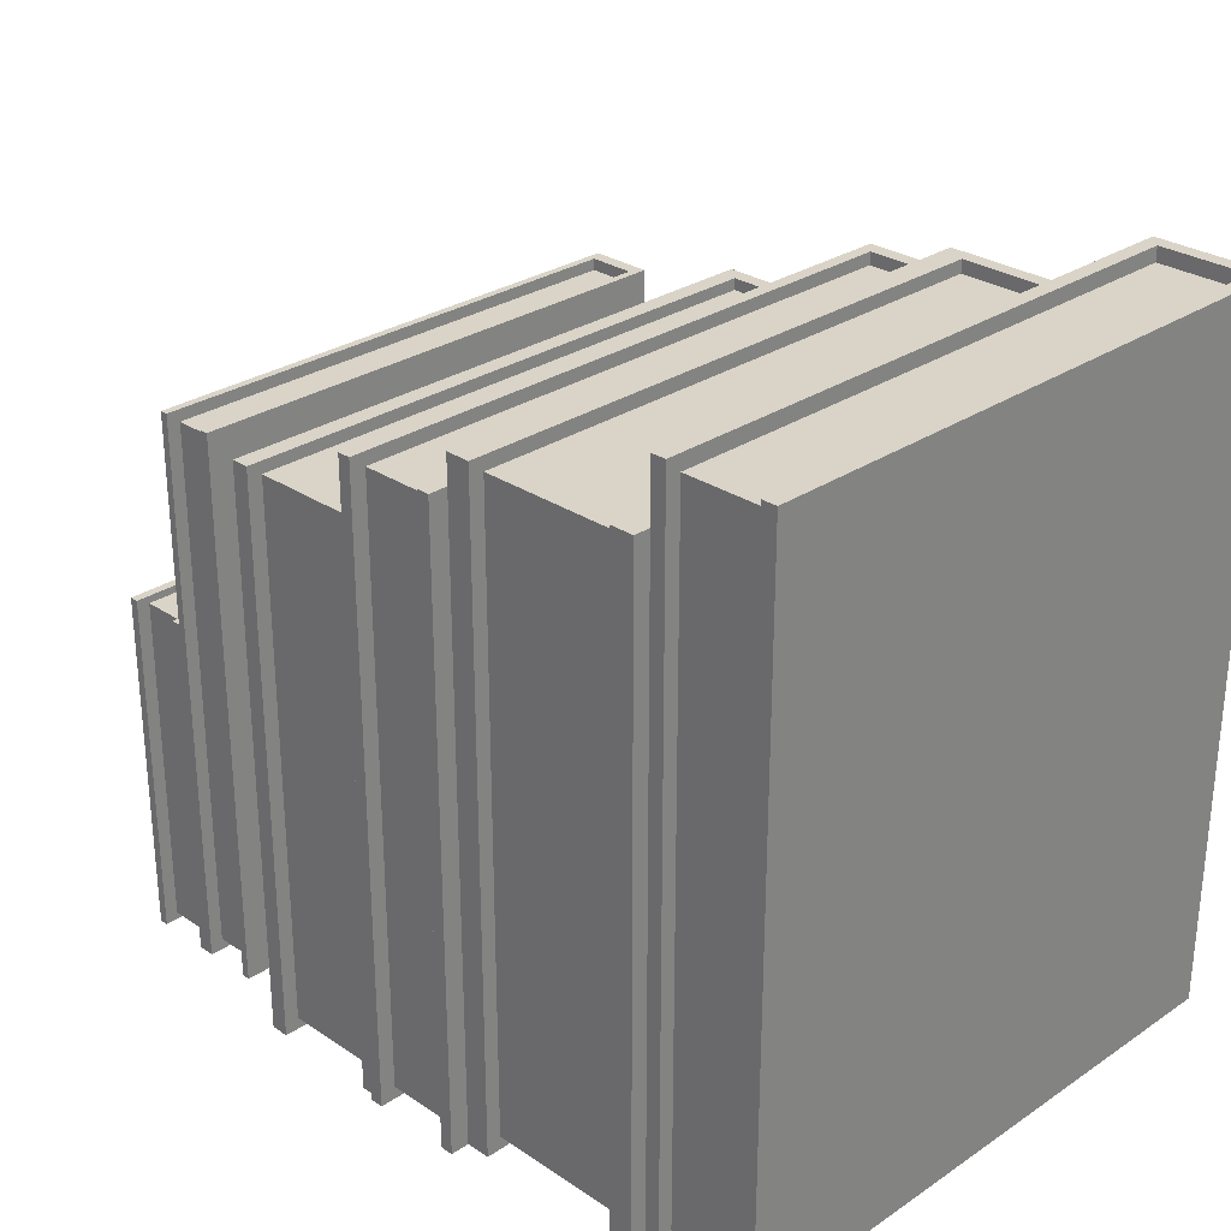
<metadata>
{"format":"obj","ext":"obj","renderer":"f3d","projection":"perspective","resolution":1024,"background":"white","views":[{"elev":28.5,"azim":-135.0,"up":"+Z"}]}
</metadata>
<code>
v 0.05067 0.007239 0.3402
v 0.007239 0.2823 0.3402
v 0.007239 0.007239 0.3402
v 0.05067 0.2823 0.3402
v 0.05067 0.2896 0.3475
v 0.05791 0.2896 0
v 0.05067 0.2896 0
v 0.05791 0.2896 0.3475
v 0.007239 0.2823 0
v 0.007239 0.007239 0.007239
v 0.007239 0.007239 0
v 0.007239 0.2823 0.007239
v 0 0.2896 0.3475
v 0.007239 0.2896 0
v 0 0.2896 0
v 0.007239 0.2896 0.3475
v 0.05067 0.007239 0.3475
v 0.05067 0.2823 0.007239
v 0.05067 0.2823 0
v 0.007239 0.007239 0.3475
v 0.05067 0.007239 0
v 0 0 0
v 0.05791 0 0
v 0.05067 0.007239 0.007239
v 0 0 0.3475
v 0.05791 0 0.3475
v 0.1416 0.01532 0.3123
v 0.06987 0.2904 0.3123
v 0.06987 0.01532 0.3123
v 0.1416 0.2904 0.3123
v 0.1416 0.2976 0.319
v 0.1536 0.2976 0
v 0.1416 0.2976 0
v 0.1536 0.2976 0.319
v 0.06987 0.2904 0
v 0.06987 0.01532 0.006645
v 0.06987 0.01532 0
v 0.06987 0.2904 0.006645
v 0.05791 0.2976 0.319
v 0.06987 0.2976 0
v 0.05791 0.2976 0
v 0.06987 0.2976 0.319
v 0.1416 0.01532 0.319
v 0.1416 0.2904 0.006645
v 0.1416 0.2904 0
v 0.06987 0.01532 0.319
v 0.1416 0.01532 0
v 0.05791 0.00808 0
v 0.1536 0.00808 0
v 0.1416 0.01532 0.006645
v 0.05791 0.00808 0.319
v 0.1536 0.00808 0.319
v 0.1981 0.007673 0.2984
v 0.16 0.2993 0.2984
v 0.16 0.007673 0.2984
v 0.1981 0.2993 0.2984
v 0.1981 0.3069 0.3048
v 0.2044 0.3069 -0
v 0.1981 0.3069 -0
v 0.2044 0.3069 0.3048
v 0.16 0.2993 -0
v 0.16 0.007673 0.00635
v 0.16 0.007673 -0
v 0.16 0.2993 0.00635
v 0.1536 0.3069 0.3048
v 0.16 0.3069 -0
v 0.1536 0.3069 -0
v 0.16 0.3069 0.3048
v 0.1981 0.007673 0.3048
v 0.1981 0.2993 0.00635
v 0.1981 0.2993 -0
v 0.16 0.007673 0.3048
v 0.1981 0.007673 -0
v 0.1536 -0 -0
v 0.2044 -0 -0
v 0.1981 0.007673 0.00635
v 0.1536 -0 0.3048
v 0.2044 -0 0.3048
v 0.2655 0.02186 0.2716
v 0.2131 0.2969 0.2716
v 0.2131 0.02186 0.2716
v 0.2655 0.2969 0.2716
v 0.2655 0.3042 0.2774
v 0.2743 0.3042 -0
v 0.2655 0.3042 -0
v 0.2743 0.3042 0.2774
v 0.2131 0.2969 -0
v 0.2131 0.02186 0.005778
v 0.2131 0.02186 -0
v 0.2131 0.2969 0.005778
v 0.2044 0.3042 0.2774
v 0.2131 0.3042 -0
v 0.2044 0.3042 -0
v 0.2131 0.3042 0.2774
v 0.2655 0.02186 0.2774
v 0.2655 0.2969 0.005778
v 0.2655 0.2969 -0
v 0.2131 0.02186 0.2774
v 0.2655 0.02186 -0
v 0.2044 0.01462 -0
v 0.2743 0.01462 -0
v 0.2655 0.02186 0.005778
v 0.2044 0.01462 0.2774
v 0.2743 0.01462 0.2774
v 0.3023 0.04074 0.2328
v 0.2797 0.2683 0.2328
v 0.2797 0.04074 0.2328
v 0.3023 0.2683 0.2328
v 0.3023 0.2743 0.2377
v 0.306 0.2743 -0
v 0.3023 0.2743 -0
v 0.306 0.2743 0.2377
v 0.2797 0.2683 -0
v 0.2797 0.04074 0.004953
v 0.2797 0.04074 -0
v 0.2797 0.2683 0.004953
v 0.2759 0.2743 0.2377
v 0.2797 0.2743 -0
v 0.2759 0.2743 -0
v 0.2797 0.2743 0.2377
v 0.3023 0.04074 0.2377
v 0.3023 0.2683 0.004953
v 0.3023 0.2683 -0
v 0.2797 0.04074 0.2377
v 0.3023 0.04074 -0
v 0.2759 0.03475 -0
v 0.306 0.03475 -0
v 0.3023 0.04074 0.004953
v 0.2759 0.03475 0.2377
v 0.306 0.03475 0.2377
v 0.3374 0.04112 0.2667
v 0.3143 0.2832 0.2667
v 0.3143 0.04112 0.2667
v 0.3374 0.2832 0.2667
v 0.3374 0.2896 0.2724
v 0.3413 0.2896 -0
v 0.3374 0.2896 -0
v 0.3413 0.2896 0.2724
v 0.3143 0.2832 -0
v 0.3143 0.04112 0.005674
v 0.3143 0.04112 -0
v 0.3143 0.2832 0.005674
v 0.3104 0.2896 0.2724
v 0.3143 0.2896 -0
v 0.3104 0.2896 -0
v 0.3143 0.2896 0.2724
v 0.3374 0.04112 0.2724
v 0.3374 0.2832 0.005674
v 0.3374 0.2832 -0
v 0.3143 0.04112 0.2724
v 0.3374 0.04112 -0
v 0.3104 0.03475 -0
v 0.3413 0.03475 -0
v 0.3374 0.04112 0.005674
v 0.3104 0.03475 0.2724
v 0.3413 0.03475 0.2724
v 0.3715 0.04112 0.168
v 0.3456 0.2832 0.168
v 0.3456 0.04112 0.168
v 0.3715 0.2832 0.168
v 0.3715 0.2896 0.1716
v 0.3758 0.2896 -0
v 0.3715 0.2896 -0
v 0.3758 0.2896 0.1716
v 0.3456 0.2832 -0
v 0.3456 0.04112 0.003574
v 0.3456 0.04112 -0
v 0.3456 0.2832 0.003574
v 0.3413 0.2896 0.1716
v 0.3456 0.2896 -0
v 0.3456 0.2896 0.1716
v 0.3715 0.04112 0.1716
v 0.3715 0.2832 0.003574
v 0.3715 0.2832 -0
v 0.3456 0.04112 0.1716
v 0.3715 0.04112 -0
v 0.3758 0.03475 -0
v 0.3715 0.04112 0.003574
v 0.3413 0.03475 0.1716
v 0.3758 0.03475 0.1716
v 0.416 0.09256 0.1424
v 0.3816 0.1989 0.1424
v 0.3816 0.09256 0.1424
v 0.416 0.1989 0.1424
v 0.416 0.2016 0.1454
v 0.4217 0.2016 -0
v 0.416 0.2016 -0
v 0.4217 0.2016 0.1454
v 0.3816 0.1989 -0
v 0.3816 0.09256 0.003029
v 0.3816 0.09256 -0
v 0.3816 0.1989 0.003029
v 0.3758 0.2016 0.1454
v 0.3816 0.2016 -0
v 0.3758 0.2016 -0
v 0.3816 0.2016 0.1454
v 0.416 0.09256 0.1454
v 0.416 0.1989 0.003029
v 0.416 0.1989 -0
v 0.3816 0.09256 0.1454
v 0.416 0.09256 -0
v 0.3758 0.08976 -0
v 0.4217 0.08976 -0
v 0.416 0.09256 0.003029
v 0.3758 0.08976 0.1454
v 0.4217 0.08976 0.1454
f 1 2 3
f 1 2 3
f 1 2 3
f 2 1 4
f 2 1 4
f 2 1 4
f 5 6 7
f 5 6 7
f 5 6 7
f 6 5 8
f 6 5 8
f 6 5 8
f 9 10 11
f 9 10 11
f 9 10 11
f 10 9 12
f 10 9 12
f 10 9 12
f 13 14 15
f 13 14 15
f 13 14 15
f 14 13 16
f 14 13 16
f 14 13 16
f 5 1 17
f 5 1 17
f 5 1 17
f 1 5 4
f 1 5 4
f 1 5 4
f 4 5 18
f 4 5 18
f 4 5 18
f 18 5 19
f 18 5 19
f 18 5 19
f 19 5 7
f 19 5 7
f 19 5 7
f 14 12 9
f 14 12 9
f 14 12 9
f 12 14 2
f 12 14 2
f 12 14 2
f 2 20 3
f 2 20 3
f 2 20 3
f 20 2 16
f 20 2 16
f 20 2 16
f 16 2 14
f 16 2 14
f 16 2 14
f 2 18 12
f 2 18 12
f 2 18 12
f 18 2 4
f 18 2 4
f 18 2 4
f 20 1 3
f 20 1 3
f 20 1 3
f 1 20 17
f 1 20 17
f 1 20 17
f 6 19 7
f 6 19 7
f 6 19 7
f 19 6 21
f 19 6 21
f 19 6 21
f 14 22 15
f 14 22 15
f 14 22 15
f 22 14 11
f 22 14 11
f 22 14 11
f 22 11 23
f 22 11 23
f 22 11 23
f 11 14 9
f 11 14 9
f 11 14 9
f 23 11 21
f 23 11 21
f 23 11 21
f 23 21 6
f 23 21 6
f 23 21 6
f 18 21 24
f 18 21 24
f 18 21 24
f 21 18 19
f 21 18 19
f 21 18 19
f 10 21 11
f 10 21 11
f 10 21 11
f 21 10 24
f 21 10 24
f 21 10 24
f 13 22 25
f 13 22 25
f 13 22 25
f 22 13 15
f 22 13 15
f 22 13 15
f 23 25 22
f 23 25 22
f 23 25 22
f 25 23 26
f 25 23 26
f 25 23 26
f 18 10 12
f 18 10 12
f 18 10 12
f 10 18 24
f 10 18 24
f 10 18 24
f 6 26 23
f 6 26 23
f 6 26 23
f 26 6 8
f 26 6 8
f 26 6 8
f 25 20 13
f 25 20 13
f 25 20 13
f 20 25 26
f 20 25 26
f 20 25 26
f 20 26 17
f 20 26 17
f 20 26 17
f 17 26 5
f 17 26 5
f 17 26 5
f 5 26 8
f 5 26 8
f 5 26 8
f 16 13 20
f 16 13 20
f 16 13 20
f 27 28 29
f 27 28 29
f 27 28 29
f 28 27 30
f 28 27 30
f 28 27 30
f 31 32 33
f 31 32 33
f 31 32 33
f 32 31 34
f 32 31 34
f 32 31 34
f 35 36 37
f 35 36 37
f 35 36 37
f 36 35 38
f 36 35 38
f 36 35 38
f 39 40 41
f 39 40 41
f 39 40 41
f 40 39 42
f 40 39 42
f 40 39 42
f 31 27 43
f 31 27 43
f 31 27 43
f 27 31 30
f 27 31 30
f 27 31 30
f 30 31 44
f 30 31 44
f 30 31 44
f 44 31 45
f 44 31 45
f 44 31 45
f 45 31 33
f 45 31 33
f 45 31 33
f 40 38 35
f 40 38 35
f 40 38 35
f 38 40 28
f 38 40 28
f 38 40 28
f 28 46 29
f 28 46 29
f 28 46 29
f 46 28 42
f 46 28 42
f 46 28 42
f 42 28 40
f 42 28 40
f 42 28 40
f 28 44 38
f 28 44 38
f 28 44 38
f 44 28 30
f 44 28 30
f 44 28 30
f 46 27 29
f 46 27 29
f 46 27 29
f 27 46 43
f 27 46 43
f 27 46 43
f 32 45 33
f 32 45 33
f 32 45 33
f 45 32 47
f 45 32 47
f 45 32 47
f 40 48 41
f 40 48 41
f 40 48 41
f 48 40 37
f 48 40 37
f 48 40 37
f 48 37 49
f 48 37 49
f 48 37 49
f 37 40 35
f 37 40 35
f 37 40 35
f 49 37 47
f 49 37 47
f 49 37 47
f 49 47 32
f 49 47 32
f 49 47 32
f 44 47 50
f 44 47 50
f 44 47 50
f 47 44 45
f 47 44 45
f 47 44 45
f 36 47 37
f 36 47 37
f 36 47 37
f 47 36 50
f 47 36 50
f 47 36 50
f 39 48 51
f 39 48 51
f 39 48 51
f 48 39 41
f 48 39 41
f 48 39 41
f 49 51 48
f 49 51 48
f 49 51 48
f 51 49 52
f 51 49 52
f 51 49 52
f 44 36 38
f 44 36 38
f 44 36 38
f 36 44 50
f 36 44 50
f 36 44 50
f 32 52 49
f 32 52 49
f 32 52 49
f 52 32 34
f 52 32 34
f 52 32 34
f 51 46 39
f 51 46 39
f 51 46 39
f 46 51 52
f 46 51 52
f 46 51 52
f 46 52 43
f 46 52 43
f 46 52 43
f 43 52 31
f 43 52 31
f 43 52 31
f 31 52 34
f 31 52 34
f 31 52 34
f 42 39 46
f 42 39 46
f 42 39 46
f 53 54 55
f 53 54 55
f 53 54 55
f 54 53 56
f 54 53 56
f 54 53 56
f 57 58 59
f 57 58 59
f 57 58 59
f 58 57 60
f 58 57 60
f 58 57 60
f 61 62 63
f 61 62 63
f 61 62 63
f 62 61 64
f 62 61 64
f 62 61 64
f 65 66 67
f 65 66 67
f 65 66 67
f 66 65 68
f 66 65 68
f 66 65 68
f 57 53 69
f 57 53 69
f 57 53 69
f 53 57 56
f 53 57 56
f 53 57 56
f 56 57 70
f 56 57 70
f 56 57 70
f 70 57 71
f 70 57 71
f 70 57 71
f 71 57 59
f 71 57 59
f 71 57 59
f 66 64 61
f 66 64 61
f 66 64 61
f 64 66 54
f 64 66 54
f 64 66 54
f 54 72 55
f 54 72 55
f 54 72 55
f 72 54 68
f 72 54 68
f 72 54 68
f 68 54 66
f 68 54 66
f 68 54 66
f 54 70 64
f 54 70 64
f 54 70 64
f 70 54 56
f 70 54 56
f 70 54 56
f 72 53 55
f 72 53 55
f 72 53 55
f 53 72 69
f 53 72 69
f 53 72 69
f 58 71 59
f 58 71 59
f 58 71 59
f 71 58 73
f 71 58 73
f 71 58 73
f 66 74 67
f 66 74 67
f 66 74 67
f 74 66 63
f 74 66 63
f 74 66 63
f 74 63 75
f 74 63 75
f 74 63 75
f 63 66 61
f 63 66 61
f 63 66 61
f 75 63 73
f 75 63 73
f 75 63 73
f 75 73 58
f 75 73 58
f 75 73 58
f 70 73 76
f 70 73 76
f 70 73 76
f 73 70 71
f 73 70 71
f 73 70 71
f 62 73 63
f 62 73 63
f 62 73 63
f 73 62 76
f 73 62 76
f 73 62 76
f 65 74 77
f 65 74 77
f 65 74 77
f 74 65 67
f 74 65 67
f 74 65 67
f 75 77 74
f 75 77 74
f 75 77 74
f 77 75 78
f 77 75 78
f 77 75 78
f 70 62 64
f 70 62 64
f 70 62 64
f 62 70 76
f 62 70 76
f 62 70 76
f 58 78 75
f 58 78 75
f 58 78 75
f 78 58 60
f 78 58 60
f 78 58 60
f 77 72 65
f 77 72 65
f 77 72 65
f 72 77 78
f 72 77 78
f 72 77 78
f 72 78 69
f 72 78 69
f 72 78 69
f 69 78 57
f 69 78 57
f 69 78 57
f 57 78 60
f 57 78 60
f 57 78 60
f 68 65 72
f 68 65 72
f 68 65 72
f 79 80 81
f 79 80 81
f 79 80 81
f 80 79 82
f 80 79 82
f 80 79 82
f 83 84 85
f 83 84 85
f 83 84 85
f 84 83 86
f 84 83 86
f 84 83 86
f 87 88 89
f 87 88 89
f 87 88 89
f 88 87 90
f 88 87 90
f 88 87 90
f 91 92 93
f 91 92 93
f 91 92 93
f 92 91 94
f 92 91 94
f 92 91 94
f 83 79 95
f 83 79 95
f 83 79 95
f 79 83 82
f 79 83 82
f 79 83 82
f 82 83 96
f 82 83 96
f 82 83 96
f 96 83 97
f 96 83 97
f 96 83 97
f 97 83 85
f 97 83 85
f 97 83 85
f 92 90 87
f 92 90 87
f 92 90 87
f 90 92 80
f 90 92 80
f 90 92 80
f 80 98 81
f 80 98 81
f 80 98 81
f 98 80 94
f 98 80 94
f 98 80 94
f 94 80 92
f 94 80 92
f 94 80 92
f 80 96 90
f 80 96 90
f 80 96 90
f 96 80 82
f 96 80 82
f 96 80 82
f 98 79 81
f 98 79 81
f 98 79 81
f 79 98 95
f 79 98 95
f 79 98 95
f 84 97 85
f 84 97 85
f 84 97 85
f 97 84 99
f 97 84 99
f 97 84 99
f 92 100 93
f 92 100 93
f 92 100 93
f 100 92 89
f 100 92 89
f 100 92 89
f 100 89 101
f 100 89 101
f 100 89 101
f 89 92 87
f 89 92 87
f 89 92 87
f 101 89 99
f 101 89 99
f 101 89 99
f 101 99 84
f 101 99 84
f 101 99 84
f 96 99 102
f 96 99 102
f 96 99 102
f 99 96 97
f 99 96 97
f 99 96 97
f 88 99 89
f 88 99 89
f 88 99 89
f 99 88 102
f 99 88 102
f 99 88 102
f 91 100 103
f 91 100 103
f 91 100 103
f 100 91 93
f 100 91 93
f 100 91 93
f 101 103 100
f 101 103 100
f 101 103 100
f 103 101 104
f 103 101 104
f 103 101 104
f 96 88 90
f 96 88 90
f 96 88 90
f 88 96 102
f 88 96 102
f 88 96 102
f 84 104 101
f 84 104 101
f 84 104 101
f 104 84 86
f 104 84 86
f 104 84 86
f 103 98 91
f 103 98 91
f 103 98 91
f 98 103 104
f 98 103 104
f 98 103 104
f 98 104 95
f 98 104 95
f 98 104 95
f 95 104 83
f 95 104 83
f 95 104 83
f 83 104 86
f 83 104 86
f 83 104 86
f 94 91 98
f 94 91 98
f 94 91 98
f 105 106 107
f 105 106 107
f 105 106 107
f 106 105 108
f 106 105 108
f 106 105 108
f 109 110 111
f 109 110 111
f 109 110 111
f 110 109 112
f 110 109 112
f 110 109 112
f 113 114 115
f 113 114 115
f 113 114 115
f 114 113 116
f 114 113 116
f 114 113 116
f 117 118 119
f 117 118 119
f 117 118 119
f 118 117 120
f 118 117 120
f 118 117 120
f 109 105 121
f 109 105 121
f 109 105 121
f 105 109 108
f 105 109 108
f 105 109 108
f 108 109 122
f 108 109 122
f 108 109 122
f 122 109 123
f 122 109 123
f 122 109 123
f 123 109 111
f 123 109 111
f 123 109 111
f 118 116 113
f 118 116 113
f 118 116 113
f 116 118 106
f 116 118 106
f 116 118 106
f 106 124 107
f 106 124 107
f 106 124 107
f 124 106 120
f 124 106 120
f 124 106 120
f 120 106 118
f 120 106 118
f 120 106 118
f 106 122 116
f 106 122 116
f 106 122 116
f 122 106 108
f 122 106 108
f 122 106 108
f 124 105 107
f 124 105 107
f 124 105 107
f 105 124 121
f 105 124 121
f 105 124 121
f 110 123 111
f 110 123 111
f 110 123 111
f 123 110 125
f 123 110 125
f 123 110 125
f 118 126 119
f 118 126 119
f 118 126 119
f 126 118 115
f 126 118 115
f 126 118 115
f 126 115 127
f 126 115 127
f 126 115 127
f 115 118 113
f 115 118 113
f 115 118 113
f 127 115 125
f 127 115 125
f 127 115 125
f 127 125 110
f 127 125 110
f 127 125 110
f 122 125 128
f 122 125 128
f 122 125 128
f 125 122 123
f 125 122 123
f 125 122 123
f 114 125 115
f 114 125 115
f 114 125 115
f 125 114 128
f 125 114 128
f 125 114 128
f 117 126 129
f 117 126 129
f 117 126 129
f 126 117 119
f 126 117 119
f 126 117 119
f 127 129 126
f 127 129 126
f 127 129 126
f 129 127 130
f 129 127 130
f 129 127 130
f 122 114 116
f 122 114 116
f 122 114 116
f 114 122 128
f 114 122 128
f 114 122 128
f 110 130 127
f 110 130 127
f 110 130 127
f 130 110 112
f 130 110 112
f 130 110 112
f 129 124 117
f 129 124 117
f 129 124 117
f 124 129 130
f 124 129 130
f 124 129 130
f 124 130 121
f 124 130 121
f 124 130 121
f 121 130 109
f 121 130 109
f 121 130 109
f 109 130 112
f 109 130 112
f 109 130 112
f 120 117 124
f 120 117 124
f 120 117 124
f 131 132 133
f 131 132 133
f 131 132 133
f 132 131 134
f 132 131 134
f 132 131 134
f 135 136 137
f 135 136 137
f 135 136 137
f 136 135 138
f 136 135 138
f 136 135 138
f 139 140 141
f 139 140 141
f 139 140 141
f 140 139 142
f 140 139 142
f 140 139 142
f 143 144 145
f 143 144 145
f 143 144 145
f 144 143 146
f 144 143 146
f 144 143 146
f 135 131 147
f 135 131 147
f 135 131 147
f 131 135 134
f 131 135 134
f 131 135 134
f 134 135 148
f 134 135 148
f 134 135 148
f 148 135 149
f 148 135 149
f 148 135 149
f 149 135 137
f 149 135 137
f 149 135 137
f 144 142 139
f 144 142 139
f 144 142 139
f 142 144 132
f 142 144 132
f 142 144 132
f 132 150 133
f 132 150 133
f 132 150 133
f 150 132 146
f 150 132 146
f 150 132 146
f 146 132 144
f 146 132 144
f 146 132 144
f 132 148 142
f 132 148 142
f 132 148 142
f 148 132 134
f 148 132 134
f 148 132 134
f 150 131 133
f 150 131 133
f 150 131 133
f 131 150 147
f 131 150 147
f 131 150 147
f 136 149 137
f 136 149 137
f 136 149 137
f 149 136 151
f 149 136 151
f 149 136 151
f 144 152 145
f 144 152 145
f 144 152 145
f 152 144 141
f 152 144 141
f 152 144 141
f 152 141 153
f 152 141 153
f 152 141 153
f 141 144 139
f 141 144 139
f 141 144 139
f 153 141 151
f 153 141 151
f 153 141 151
f 153 151 136
f 153 151 136
f 153 151 136
f 148 151 154
f 148 151 154
f 148 151 154
f 151 148 149
f 151 148 149
f 151 148 149
f 140 151 141
f 140 151 141
f 140 151 141
f 151 140 154
f 151 140 154
f 151 140 154
f 143 152 155
f 143 152 155
f 143 152 155
f 152 143 145
f 152 143 145
f 152 143 145
f 153 155 152
f 153 155 152
f 153 155 152
f 155 153 156
f 155 153 156
f 155 153 156
f 148 140 142
f 148 140 142
f 148 140 142
f 140 148 154
f 140 148 154
f 140 148 154
f 136 156 153
f 136 156 153
f 136 156 153
f 156 136 138
f 156 136 138
f 156 136 138
f 155 150 143
f 155 150 143
f 155 150 143
f 150 155 156
f 150 155 156
f 150 155 156
f 150 156 147
f 150 156 147
f 150 156 147
f 147 156 135
f 147 156 135
f 147 156 135
f 135 156 138
f 135 156 138
f 135 156 138
f 146 143 150
f 146 143 150
f 146 143 150
f 157 158 159
f 157 158 159
f 157 158 159
f 158 157 160
f 158 157 160
f 158 157 160
f 161 162 163
f 161 162 163
f 161 162 163
f 162 161 164
f 162 161 164
f 162 161 164
f 165 166 167
f 165 166 167
f 165 166 167
f 166 165 168
f 166 165 168
f 166 165 168
f 169 170 136
f 169 170 136
f 169 170 136
f 170 169 171
f 170 169 171
f 170 169 171
f 161 157 172
f 161 157 172
f 161 157 172
f 157 161 160
f 157 161 160
f 157 161 160
f 160 161 173
f 160 161 173
f 160 161 173
f 173 161 174
f 173 161 174
f 173 161 174
f 174 161 163
f 174 161 163
f 174 161 163
f 170 168 165
f 170 168 165
f 170 168 165
f 168 170 158
f 168 170 158
f 168 170 158
f 158 175 159
f 158 175 159
f 158 175 159
f 175 158 171
f 175 158 171
f 175 158 171
f 171 158 170
f 171 158 170
f 171 158 170
f 158 173 168
f 158 173 168
f 158 173 168
f 173 158 160
f 173 158 160
f 173 158 160
f 175 157 159
f 175 157 159
f 175 157 159
f 157 175 172
f 157 175 172
f 157 175 172
f 162 174 163
f 162 174 163
f 162 174 163
f 174 162 176
f 174 162 176
f 174 162 176
f 170 153 136
f 170 153 136
f 170 153 136
f 153 170 167
f 153 170 167
f 153 170 167
f 153 167 177
f 153 167 177
f 153 167 177
f 167 170 165
f 167 170 165
f 167 170 165
f 177 167 176
f 177 167 176
f 177 167 176
f 177 176 162
f 177 176 162
f 177 176 162
f 173 176 178
f 173 176 178
f 173 176 178
f 176 173 174
f 176 173 174
f 176 173 174
f 166 176 167
f 166 176 167
f 166 176 167
f 176 166 178
f 176 166 178
f 176 166 178
f 169 153 179
f 169 153 179
f 169 153 179
f 153 169 136
f 153 169 136
f 153 169 136
f 177 179 153
f 177 179 153
f 177 179 153
f 179 177 180
f 179 177 180
f 179 177 180
f 173 166 168
f 173 166 168
f 173 166 168
f 166 173 178
f 166 173 178
f 166 173 178
f 162 180 177
f 162 180 177
f 162 180 177
f 180 162 164
f 180 162 164
f 180 162 164
f 179 175 169
f 179 175 169
f 179 175 169
f 175 179 180
f 175 179 180
f 175 179 180
f 175 180 172
f 175 180 172
f 175 180 172
f 172 180 161
f 172 180 161
f 172 180 161
f 161 180 164
f 161 180 164
f 161 180 164
f 171 169 175
f 171 169 175
f 171 169 175
f 181 182 183
f 181 182 183
f 181 182 183
f 182 181 184
f 182 181 184
f 182 181 184
f 185 186 187
f 185 186 187
f 185 186 187
f 186 185 188
f 186 185 188
f 186 185 188
f 189 190 191
f 189 190 191
f 189 190 191
f 190 189 192
f 190 189 192
f 190 189 192
f 193 194 195
f 193 194 195
f 193 194 195
f 194 193 196
f 194 193 196
f 194 193 196
f 185 181 197
f 185 181 197
f 185 181 197
f 181 185 184
f 181 185 184
f 181 185 184
f 184 185 198
f 184 185 198
f 184 185 198
f 198 185 199
f 198 185 199
f 198 185 199
f 199 185 187
f 199 185 187
f 199 185 187
f 194 192 189
f 194 192 189
f 194 192 189
f 192 194 182
f 192 194 182
f 192 194 182
f 182 200 183
f 182 200 183
f 182 200 183
f 200 182 196
f 200 182 196
f 200 182 196
f 196 182 194
f 196 182 194
f 196 182 194
f 182 198 192
f 182 198 192
f 182 198 192
f 198 182 184
f 198 182 184
f 198 182 184
f 200 181 183
f 200 181 183
f 200 181 183
f 181 200 197
f 181 200 197
f 181 200 197
f 186 199 187
f 186 199 187
f 186 199 187
f 199 186 201
f 199 186 201
f 199 186 201
f 194 202 195
f 194 202 195
f 194 202 195
f 202 194 191
f 202 194 191
f 202 194 191
f 202 191 203
f 202 191 203
f 202 191 203
f 191 194 189
f 191 194 189
f 191 194 189
f 203 191 201
f 203 191 201
f 203 191 201
f 203 201 186
f 203 201 186
f 203 201 186
f 198 201 204
f 198 201 204
f 198 201 204
f 201 198 199
f 201 198 199
f 201 198 199
f 190 201 191
f 190 201 191
f 190 201 191
f 201 190 204
f 201 190 204
f 201 190 204
f 193 202 205
f 193 202 205
f 193 202 205
f 202 193 195
f 202 193 195
f 202 193 195
f 203 205 202
f 203 205 202
f 203 205 202
f 205 203 206
f 205 203 206
f 205 203 206
f 198 190 192
f 198 190 192
f 198 190 192
f 190 198 204
f 190 198 204
f 190 198 204
f 186 206 203
f 186 206 203
f 186 206 203
f 206 186 188
f 206 186 188
f 206 186 188
f 205 200 193
f 205 200 193
f 205 200 193
f 200 205 206
f 200 205 206
f 200 205 206
f 200 206 197
f 200 206 197
f 200 206 197
f 197 206 185
f 197 206 185
f 197 206 185
f 185 206 188
f 185 206 188
f 185 206 188
f 196 193 200
f 196 193 200
f 196 193 200

</code>
